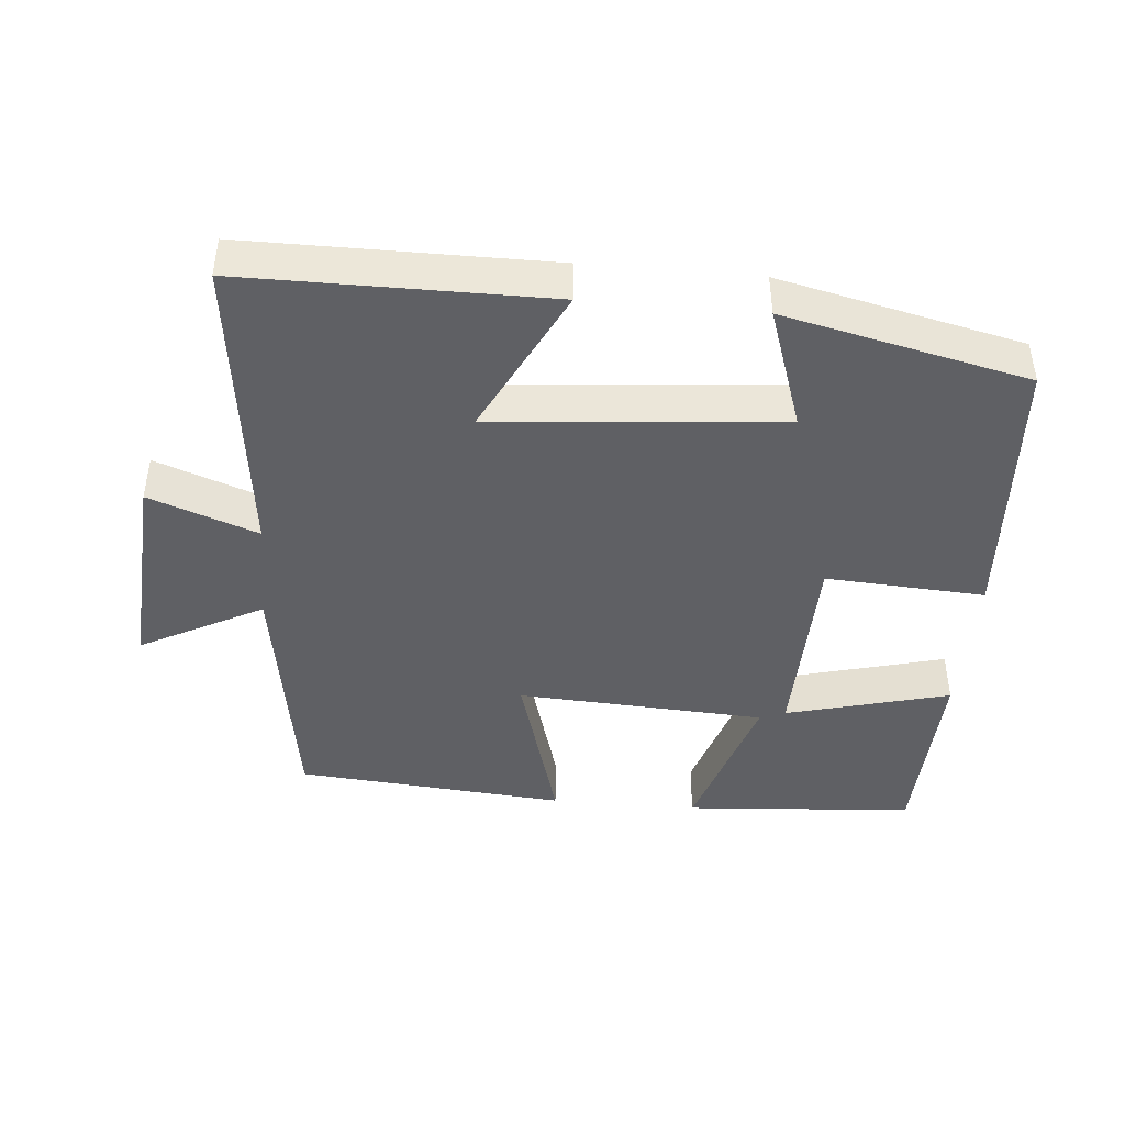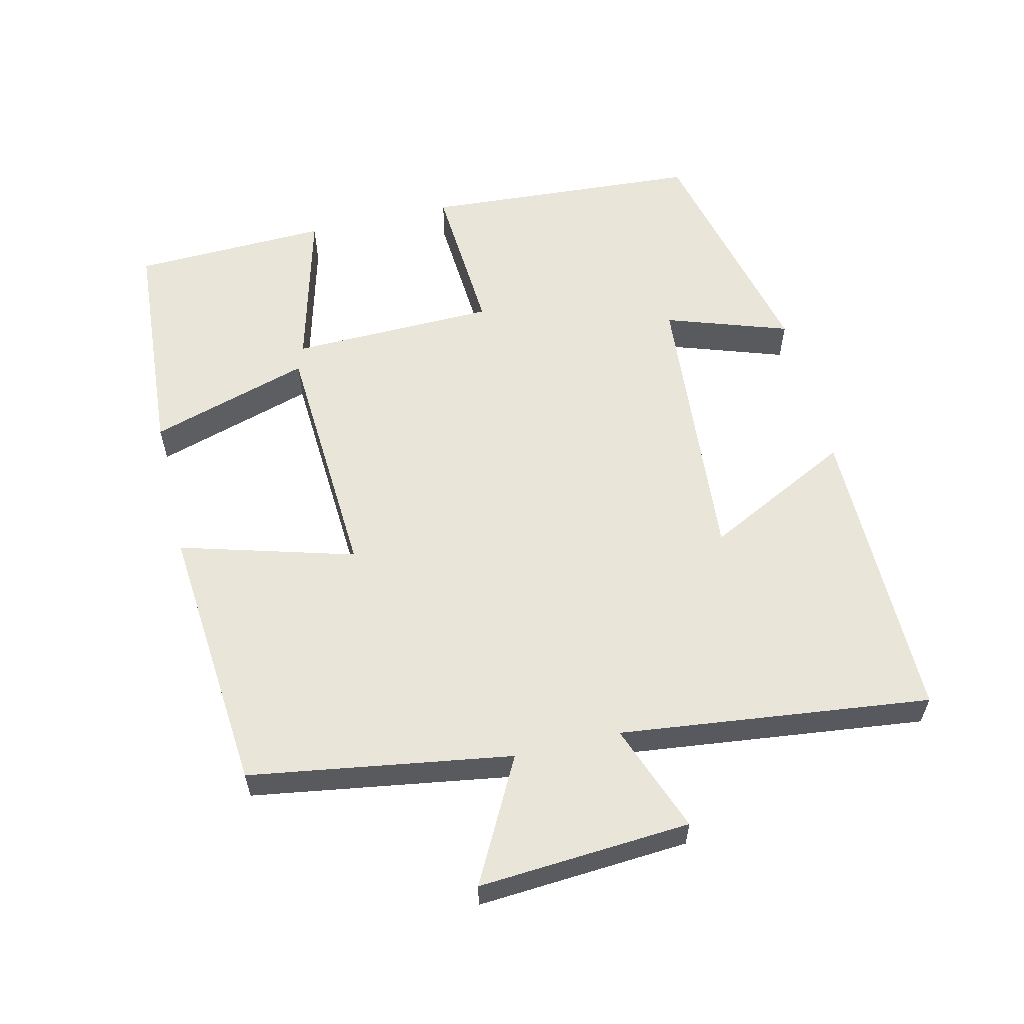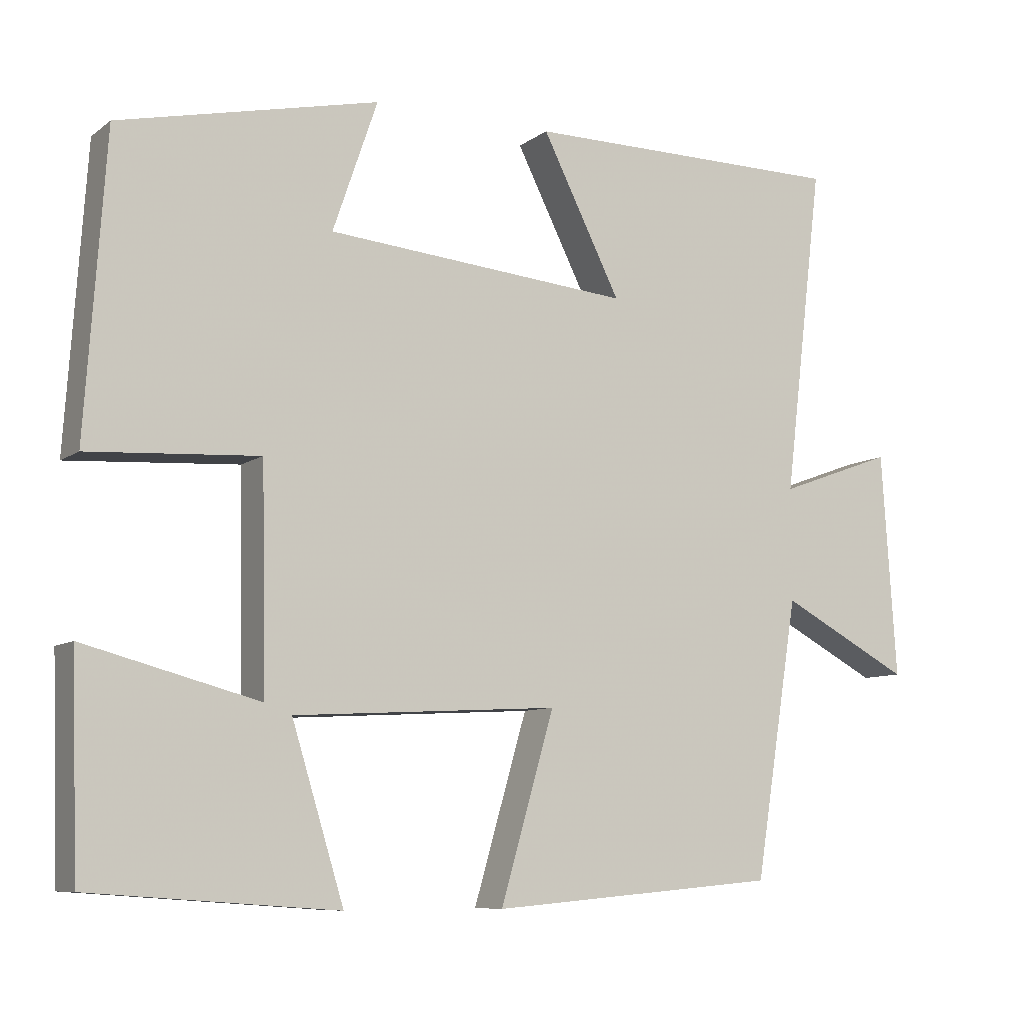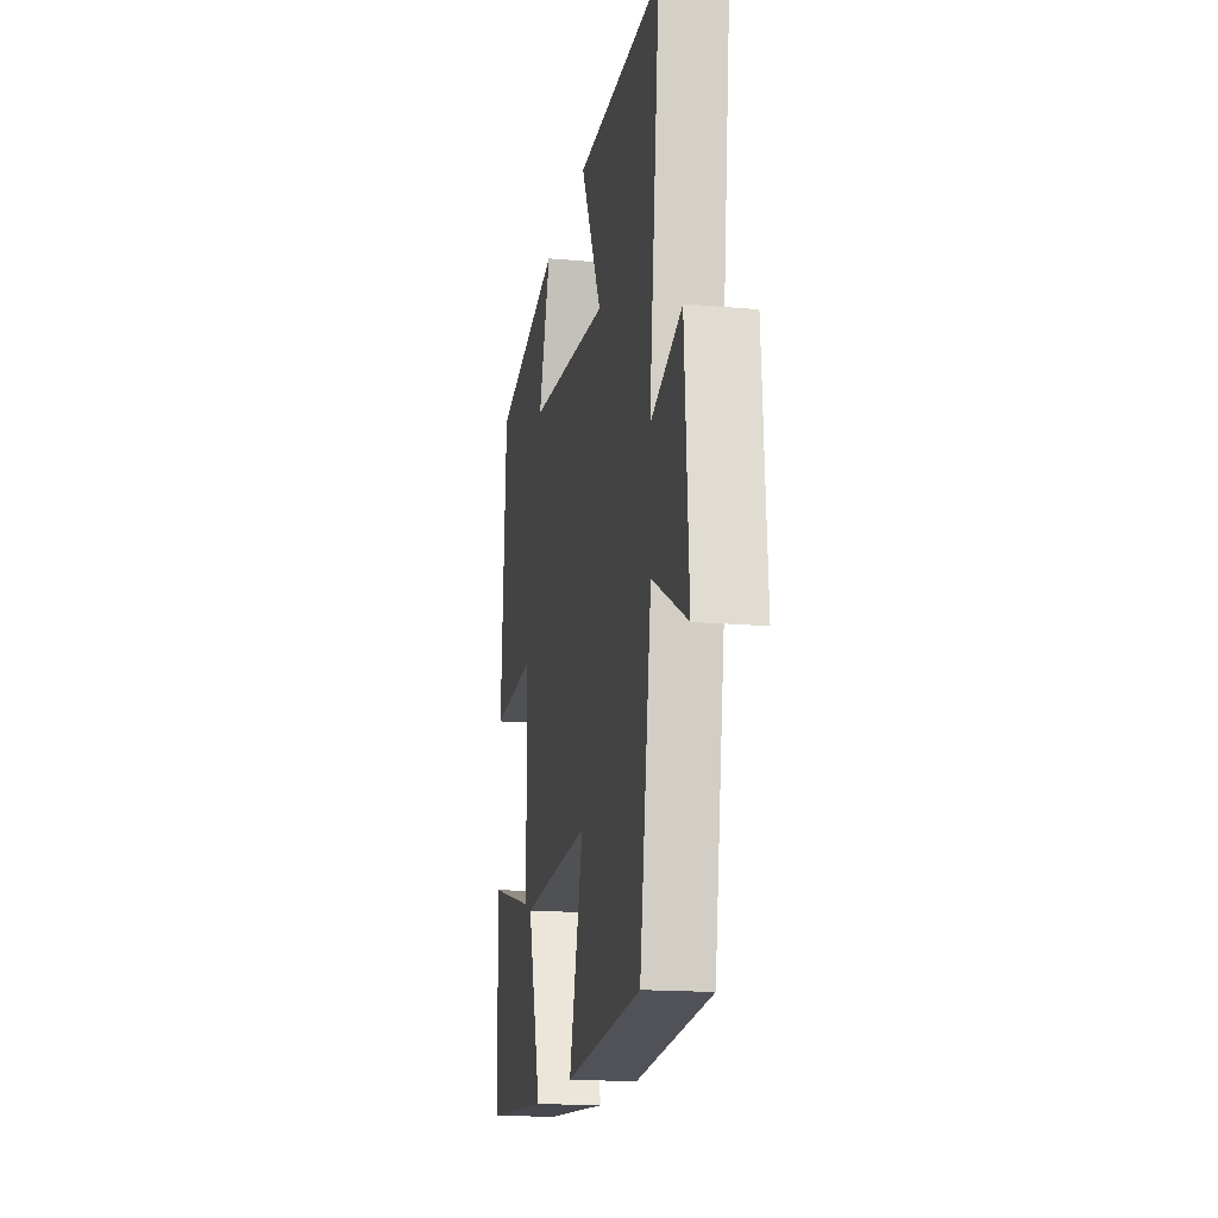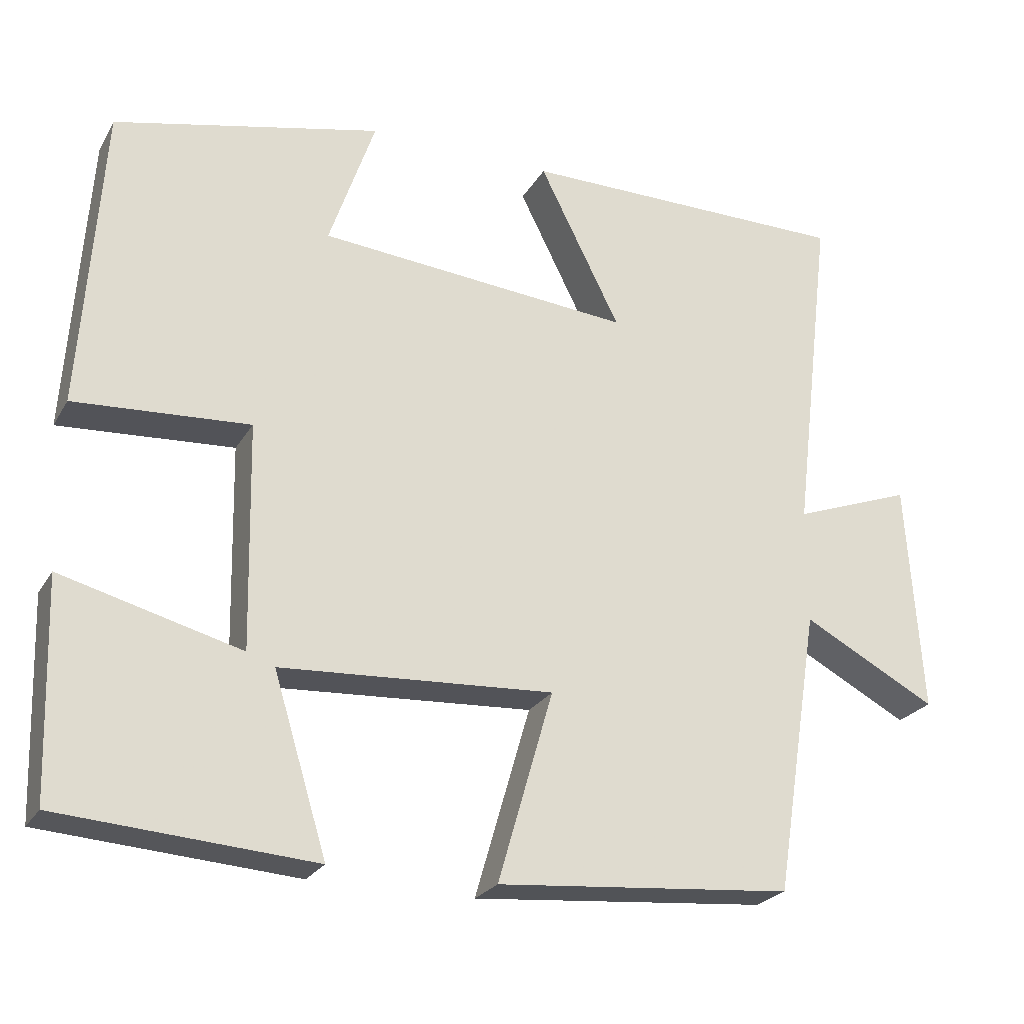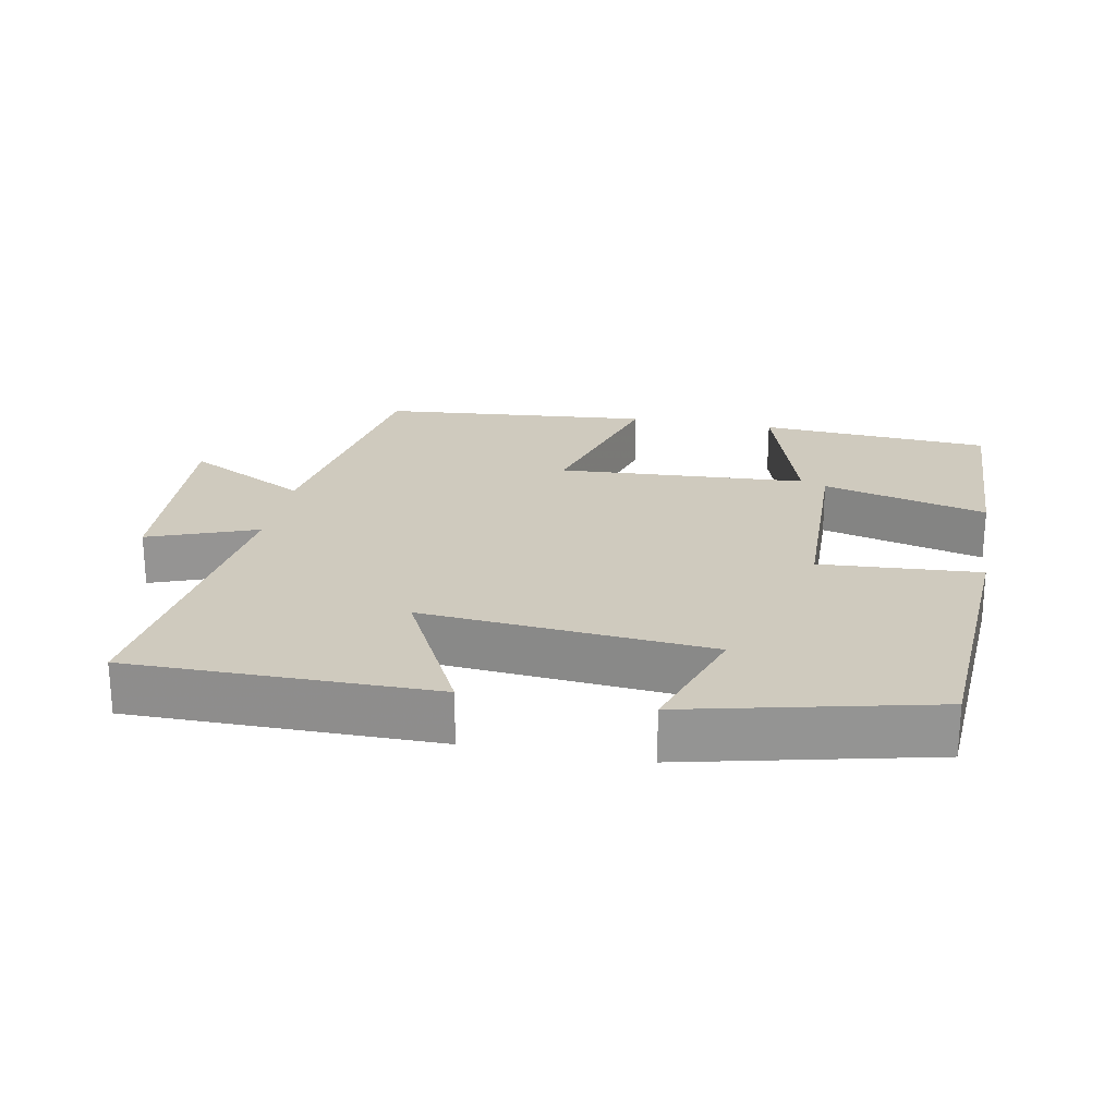
<metadata>
{"format":"obj","ext":"obj","renderer":"f3d","projection":"perspective","resolution":1024,"background":"white","views":[{"elev":-43.3,"azim":-5.1,"up":"+Y"},{"elev":58.2,"azim":-103.5,"up":"+Y"},{"elev":-8.5,"azim":150.9,"up":"+Z"},{"elev":-16.8,"azim":-100.2,"up":"+Z"},{"elev":-24.3,"azim":156.4,"up":"+Z"},{"elev":23.2,"azim":10.6,"up":"+Y"}]}
</metadata>
<code>
v 0.491 0.07 -0.476
v 0.16 0.07 -0.5
v 0.23 0.07 -0.271
v -0.126 0.07 -0.251
v -0.054 0.07 -0.5
v -0.441 0.07 -0.467
v -0.5 0.07 -0.095
v -0.675 0.07 -0.188
v -0.655 0.07 0.114
v -0.5 0.07 0.057
v -0.553 0.07 0.499
v -0.119 0.07 0.5
v -0.225 0.07 0.289
v 0.185 0.07 0.325
v 0.125 0.07 0.5
v 0.473 0.07 0.421
v 0.5 0.07 0.023
v 0.272 0.07 0.037
v 0.266 0.07 -0.257
v 0.5 0.07 -0.195
v 0.491 0 -0.476
v 0.16 0 -0.5
v 0.23 0 -0.271
v -0.126 0 -0.251
v -0.054 0 -0.5
v -0.441 0 -0.467
v -0.5 0 -0.095
v -0.675 0 -0.188
v -0.655 0 0.114
v -0.5 0 0.057
v -0.553 0 0.499
v -0.119 0 0.5
v -0.225 0 0.289
v 0.185 0 0.325
v 0.125 0 0.5
v 0.473 0 0.421
v 0.5 0 0.023
v 0.272 0 0.037
v 0.266 0 -0.257
v 0.5 0 -0.195
f 1 2 3
f 20 1 3
f 19 20 3
f 18 19 3 4
f 16 17 18
f 16 18 4
f 14 15 16
f 14 16 4
f 13 14 4
f 10 11 12 13
f 10 13 4
f 7 8 9 10
f 6 7 10
f 5 6 10
f 4 5 10
f 23 22 21
f 23 21 40
f 23 40 39
f 24 23 39 38
f 38 37 36
f 24 38 36
f 36 35 34
f 24 36 34
f 24 34 33
f 33 32 31 30
f 24 33 30
f 30 29 28 27
f 30 27 26
f 30 26 25
f 30 25 24
f 1 21 22 2
f 2 22 23 3
f 3 23 24 4
f 4 24 25 5
f 5 25 26 6
f 6 26 27 7
f 7 27 28 8
f 8 28 29 9
f 9 29 30 10
f 10 30 31 11
f 11 31 32 12
f 12 32 33 13
f 13 33 34 14
f 14 34 35 15
f 15 35 36 16
f 16 36 37 17
f 17 37 38 18
f 18 38 39 19
f 19 39 40 20
f 20 40 21 1

</code>
